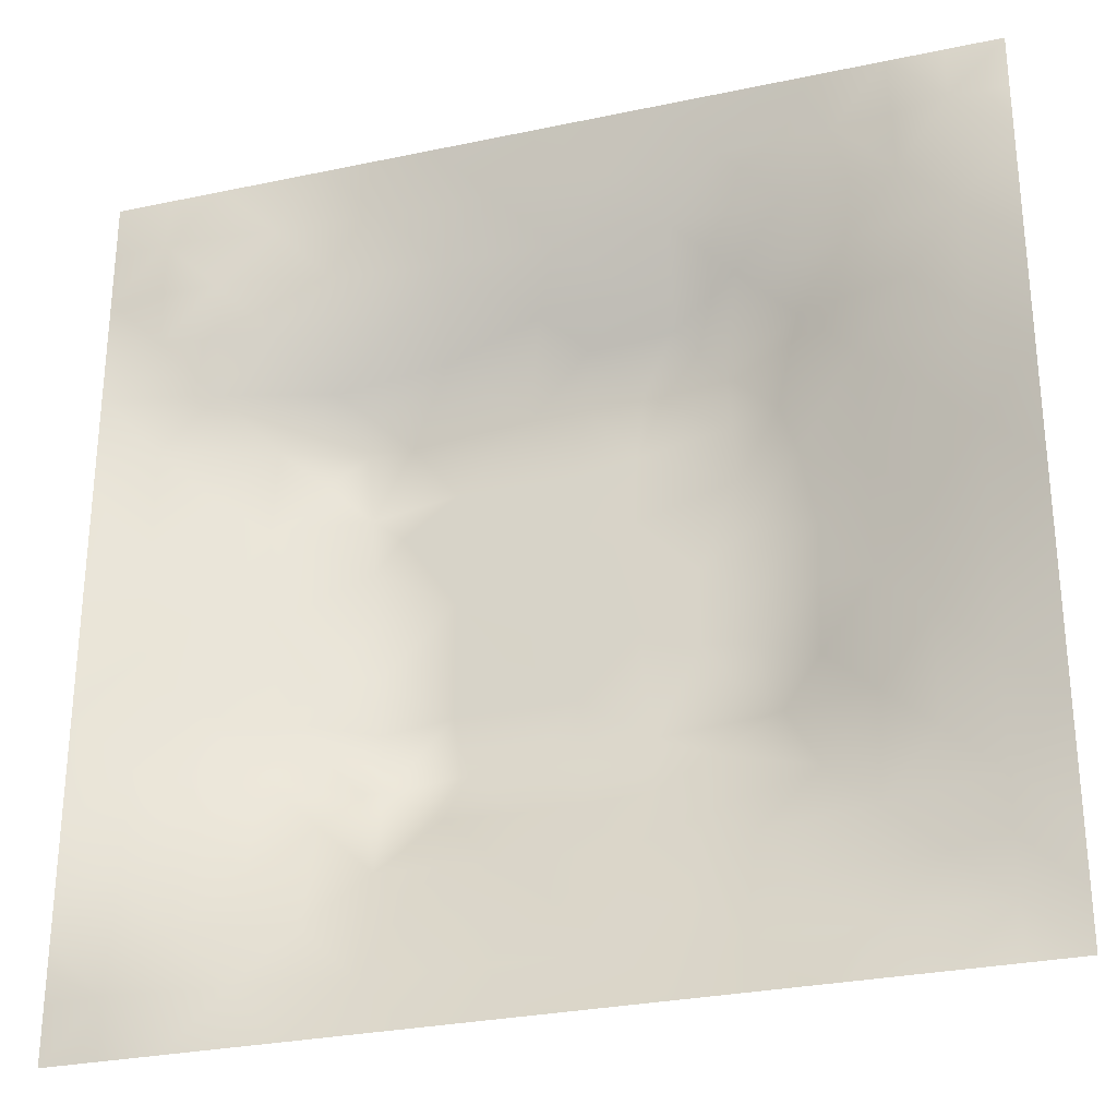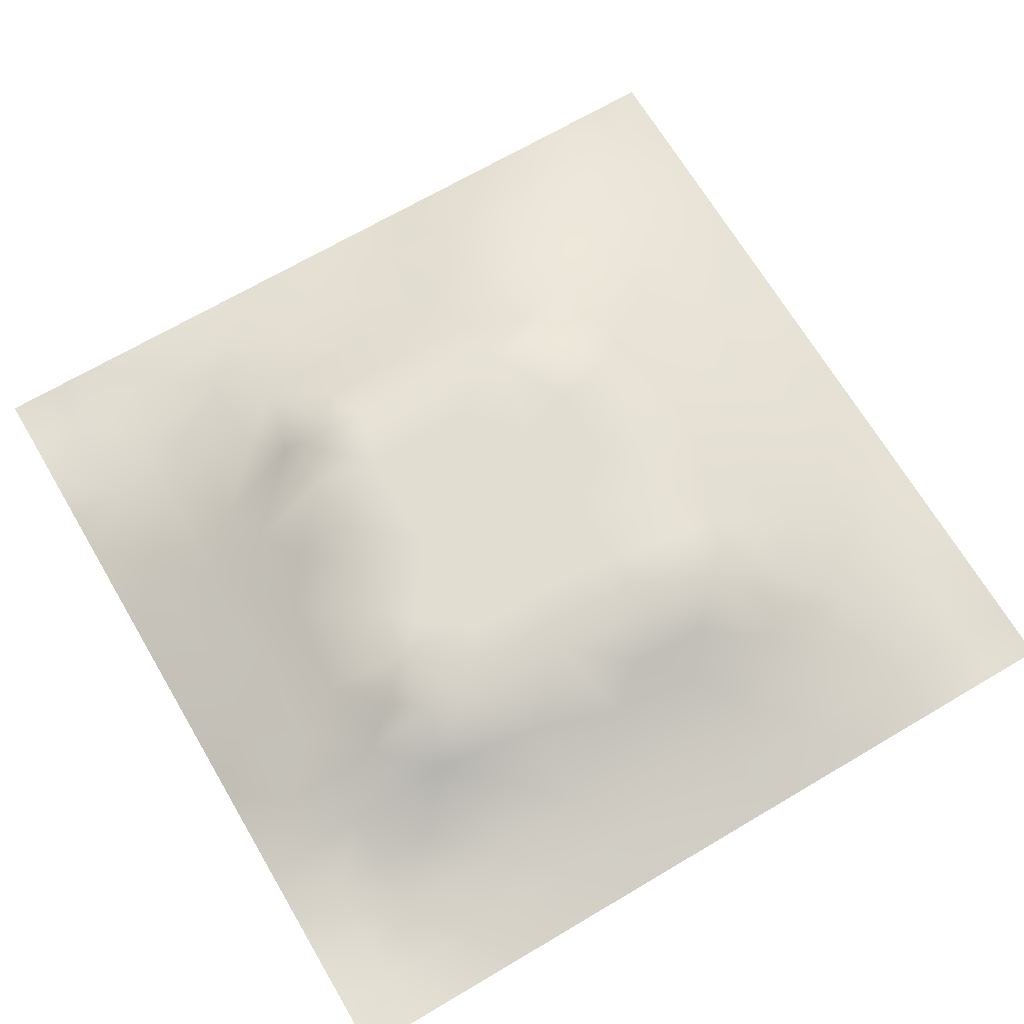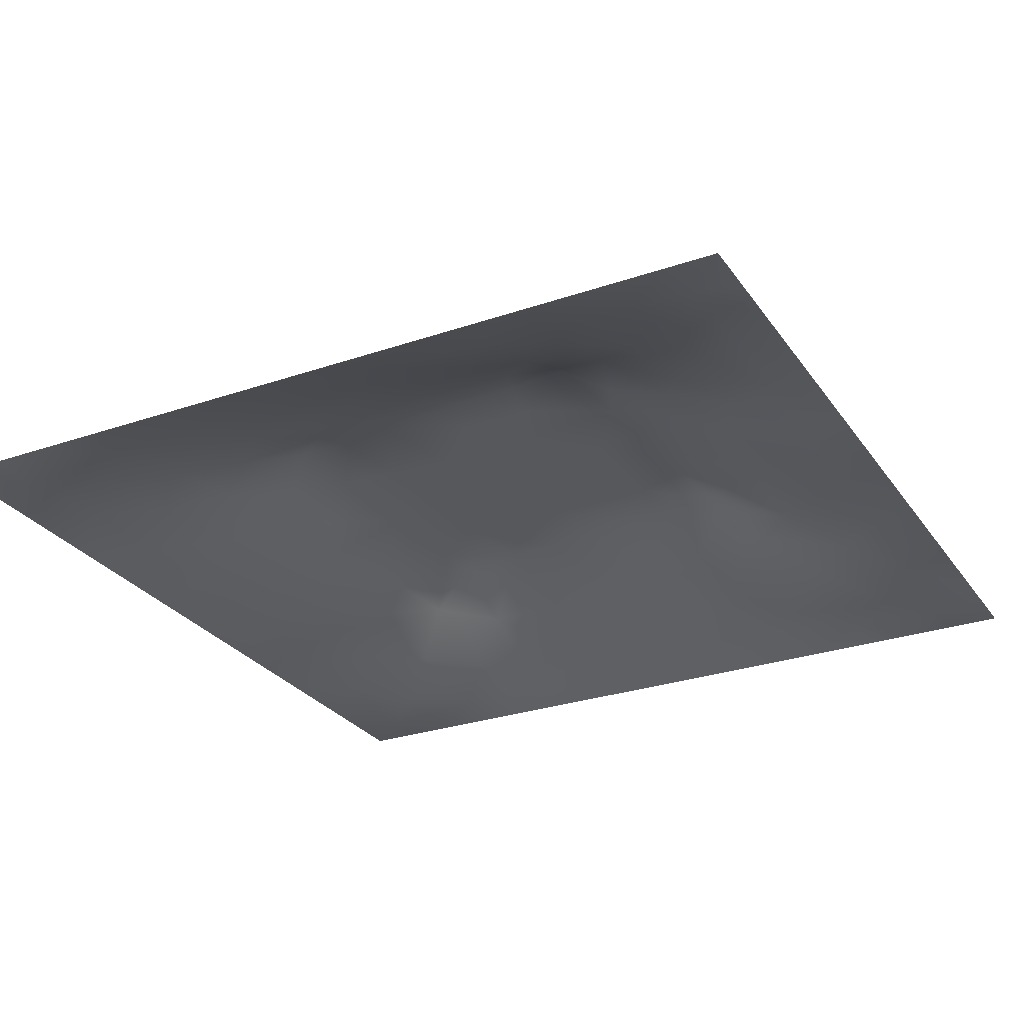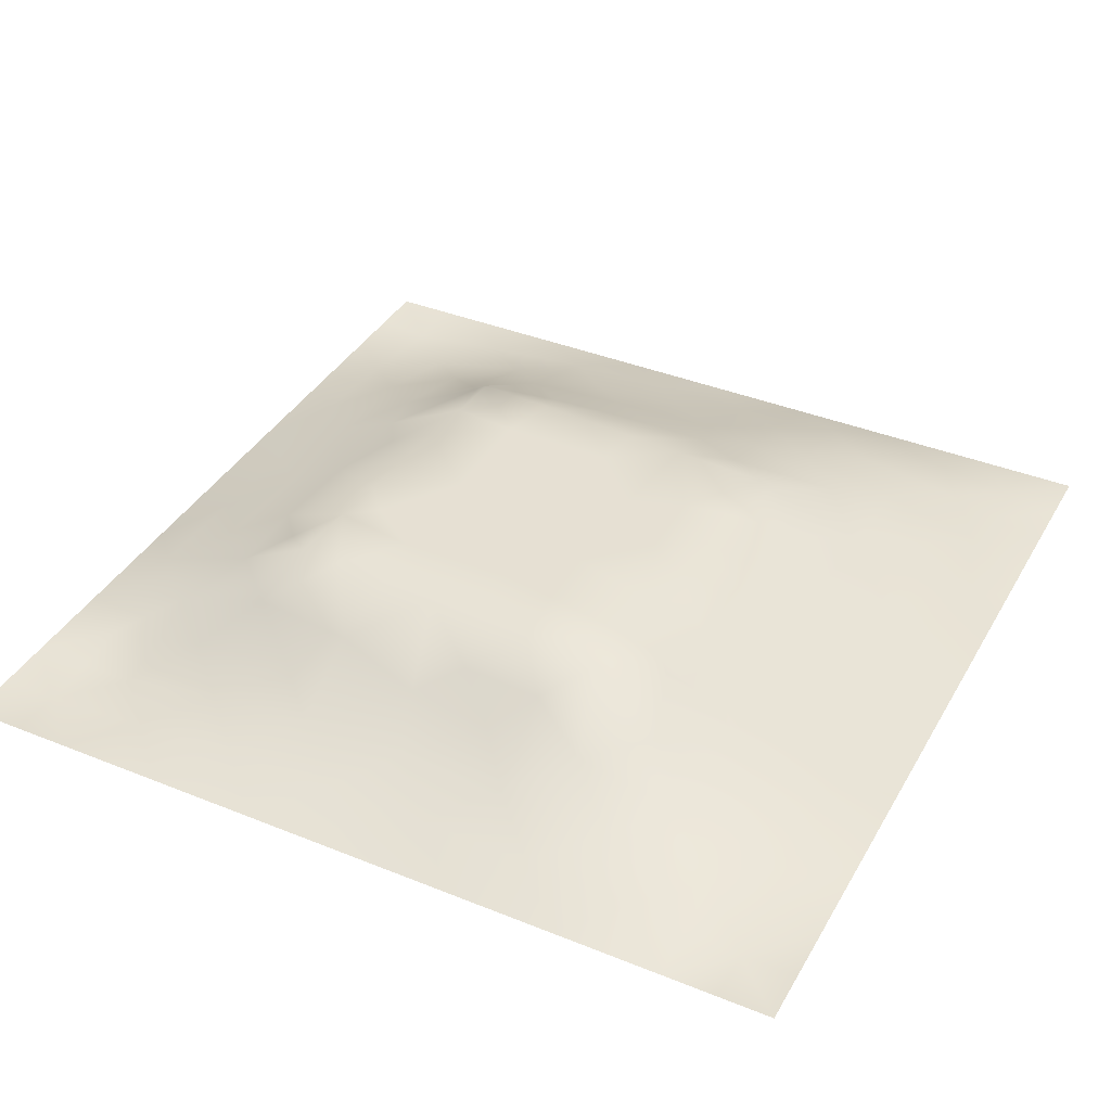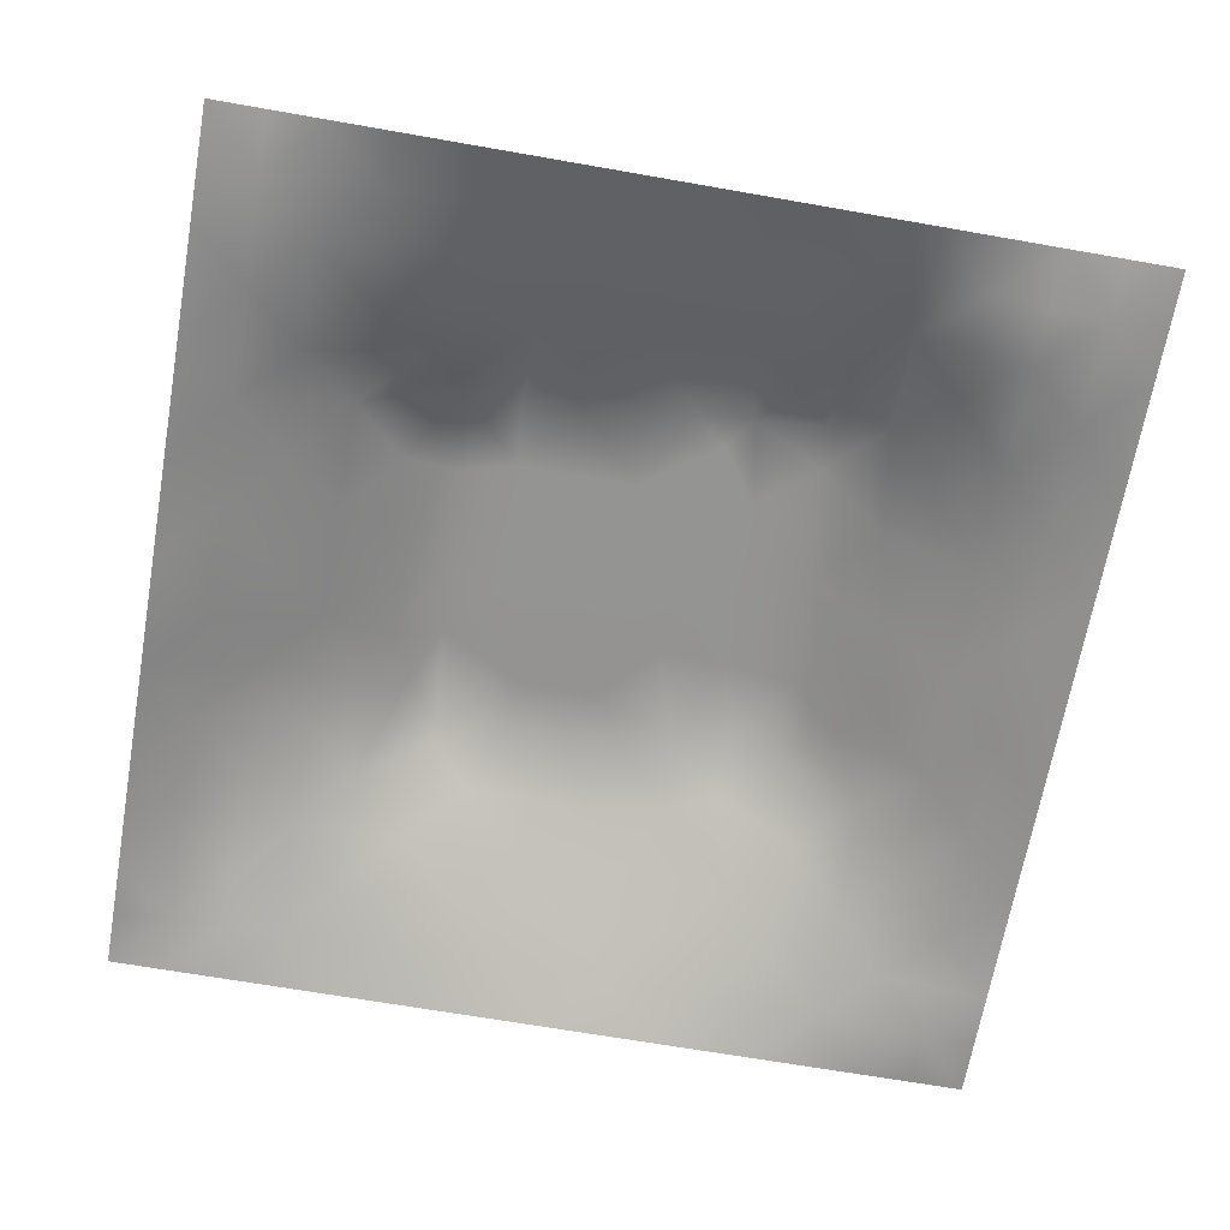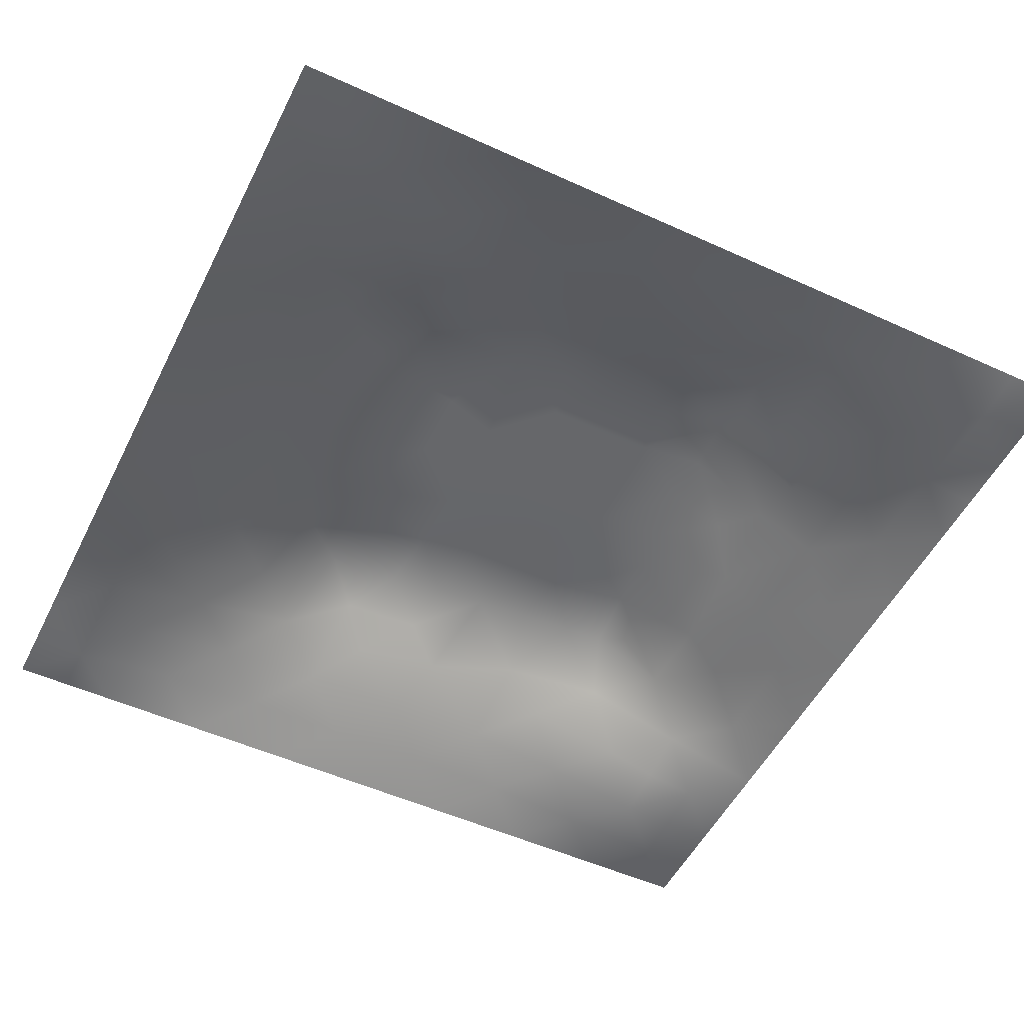
<metadata>
{"format":"obj","ext":"obj","renderer":"f3d","projection":"perspective","resolution":1024,"background":"white","views":[{"elev":-29.0,"azim":-162.5,"up":"+Y"},{"elev":68.5,"azim":149.4,"up":"+Z"},{"elev":-27.8,"azim":-62.3,"up":"+Z"},{"elev":38.4,"azim":-153.0,"up":"+Z"},{"elev":-66.9,"azim":80.0,"up":"+Z"},{"elev":-52.0,"azim":-26.2,"up":"+Z"}]}
</metadata>
<code>
v -0 0 -0
v 1 0 -0
v -0 1 0
v 1 1 0
v 0.5005 0.4999 0.1197
v -0 0.5 0
v 0.5 1 0
v 1 0.5 0
v 0.5 -0 0
v 0.2463 0.7546 0.07216
v 0.7567 0.7558 0.0768
v 0.2448 0.2443 0.07554
v 0.7543 0.2456 0.07278
v 0.75 0 0
v 0.25 0 0
v 1 0.75 0
v 1 0.25 0
v 0.25 1 0
v 0.75 1 0
v 0 0.25 0
v 0 0.75 -0
v 0.3622 0.2135 0.08388
v 0.6326 0.7753 0.08338
v 1 0.9375 0
v 0.6841 0.6983 0.1199
v 0.8776 0.3742 0.04688
v 0.6253 0.124 0.04035
v 0.6312 0.3686 0.12
v 0.8739 0.1268 0.005019
v 0.3739 0.12 0.0506
v 0.1236 0.1229 0.02572
v 0.4918 0.2445 0.09426
v 0.8792 0.6268 0.05076
v 0.6319 0.6313 0.1199
v 0.873 0.8727 -0.001687
v 0.374 0.877 0.04484
v 0.2566 0.6026 0.09524
v 0.1241 0.8758 0.01856
v 0.1231 0.6255 0.04267
v 0.6255 0.8755 0.04067
v 0.1242 0.3741 0.03973
v 0.2484 0.1204 0.04282
v 0.8768 0.75 0.03161
v 0.8773 0.2492 0.03669
v 0.2489 0.8772 0.03617
v 0.7499 0.8741 0.02579
v 0.1237 0.2486 0.03447
v 0.1242 0.7505 0.03152
v 0.728 0.6157 0.1199
v 0.1244 0.9381 0.009874
v 0.5529 0.7079 0.1199
v 0.8758 0.5005 0.04503
v 0.4256 0.7173 0.1199
v 0.2424 0.4537 0.09284
v 0 0.375 0
v 0.4995 0.8743 0.04039
v 0.5006 0.6308 0.1199
v 0.244 0.3708 0.09194
v 0.1216 0.4997 0.0488
v 0.37 0.4997 0.1198
v 0.6291 0.2451 0.0902
v 0.4995 0.1237 0.04345
v 0.5002 0.3694 0.12
v 0 0.625 0
v 0 0.875 0
v 0 0.125 0
v 0.625 1 0
v 0.875 1 0
v 0.125 1 0
v 0.375 1 0
v 1 0.375 0
v 1 0.125 0
v 1 0.875 0
v 1 0.625 0
v 0.375 0 0
v 0.125 0 0
v 0.875 0 0
v 0.625 0 0
v 0.7502 0.1248 0.0293
v 0.6312 0.4999 0.1199
v 0.7187 0.4879 0.1199
v 0.06268 0.3122 0.01647
v 0.1832 0.436 0.0702
v 0.1847 0.3098 0.06031
v 0.06173 0.4373 0.02172
v 0.6873 0.9373 0.01662
v 0.6893 0.8126 0.05421
v 0.5623 0.9368 0.01854
v 0.06192 0.6874 0.0187
v 0.1845 0.6896 0.06056
v 0.06138 0.5624 0.02266
v 0.1871 0.9384 0.01482
v 0.1859 0.8144 0.04054
v 0.0629 0.9372 -0.00304
v 0.4353 0.5653 0.1198
v 0.8739 0.8103 0.01162
v 0.9375 0 -0
v 0.3094 0.8186 0.06966
v 0.4372 0.937 0.01921
v 0.9366 0.8114 0.003307
v 0.8136 0.8122 0.03149
v 0.9369 0.9368 -0.005587
v 0.9375 1 0
v 0.5661 0.5655 0.1197
v 0.714 0.4238 0.1199
v 0.8234 0.5942 0.0707
v 0.8201 0.692 0.07338
v 0.9391 0.5629 0.02526
v 0.49 0.7125 0.1199
v 0.692 0.5881 0.1199
v 0.4349 0.4345 0.1197
v 0.1867 0.0596 0.02182
v 0.06209 0.06205 0.007695
v 0.1855 0.1844 0.04367
v 0.312 0.05869 0.02709
v 0.3097 0.1816 0.06734
v 0.437 0.06234 0.02009
v 0.8121 0.06312 0.008194
v 0.9369 0.0632 -0.004739
v -0 0.9375 0
v 0.5658 0.4344 0.1199
v 0.5252 0.8061 0.06996
v 0.5633 0.1844 0.06766
v 0.6896 0.1841 0.06115
v 0.5623 0.06126 0.02326
v 0.9392 0.3124 0.02268
v 0.8172 0.3097 0.06681
v 0.9379 0.4376 0.0223
v 0.3122 0.9386 0.02077
v -0 0.0625 -0
v 0.8133 0.1874 0.03419
v 0.8052 0.37 0.07548
v 0.6873 0.06195 0.0186
v 0.06256 0.1245 0.00906
v 0.9379 0.1877 0.01235
v 0.436 0.1831 0.07036
v 0.06186 0.1869 0.01513
v 0.0625 1 0
v 0.941 0.688 0.0263
v 0.7087 0.3602 0.1199
v 0.06278 0.8123 0.009703
v 0.8118 0.9365 0.005644
v 0.1832 0.5631 0.07013
v 0.7752 0.6553 0.09771
v 0.3307 0.6607 0.1199
v 0.7048 0.296 0.1199
v 0.306 0.3252 0.1199
v 0.734 0.6948 0.1199
v 0.3352 0.724 0.1199
v 0.486 0.3121 0.1199
v 0.3119 0.4047 0.1199
v 0.2876 0.3246 0.1124
v 0.326 0.5969 0.1199
v 0.7218 0.2916 0.1072
v 0.9366 0.8739 -0.00211
v 0.4337 0.6409 0.1198
v 0.2762 0.662 0.09814
v 0.7232 0.5521 0.1199
v 0.6173 0.7032 0.1199
v 0.3167 0.4691 0.1199
v 0.4208 0.3169 0.1199
v 0.3583 0.2865 0.1088
v 0.5491 0.3075 0.1199
v 0.3213 0.5324 0.1199
v 0.4155 0.2499 0.09734
v 0.424 0.8178 0.06777
v 0.8154 0.4816 0.07033
v 1 0.0625 -0
v 0.37 0.4138 0.1199
v 0.7725 0.4224 0.09118
v 0.2397 0.5154 0.09299
v 0.6142 0.3027 0.1199
v 1 0.1875 0
v 0.0625 0 -0
v 0.477 0.7687 0.09454
v 0.556 0.2431 0.09213
v 0.383 0.7732 0.0928
f 129 99 70
f 112 31 113
f 170 132 167
f 26 167 132
f 38 141 93
f 160 54 151
f 173 17 135
f 129 36 99
f 3 120 94
f 152 12 162
f 11 25 148
f 80 110 104
f 115 112 15
f 163 172 28
f 114 137 31
f 76 112 113
f 58 151 54
f 15 112 76
f 115 15 75
f 20 137 82
f 113 134 130
f 148 25 49
f 22 30 136
f 47 82 137
f 16 73 100
f 165 22 136
f 21 64 89
f 83 58 54
f 57 95 104
f 116 30 22
f 42 112 115
f 66 130 134
f 140 105 28
f 155 100 73
f 129 70 18
f 63 28 121
f 165 162 22
f 114 31 42
f 150 165 32
f 37 153 157
f 164 153 37
f 39 90 89
f 61 172 176
f 139 16 43
f 32 165 136
f 143 39 59
f 51 159 23
f 142 46 35
f 78 125 9
f 121 80 5
f 60 95 153
f 144 107 148
f 9 125 117
f 175 53 109
f 162 165 161
f 64 91 89
f 60 169 111
f 50 92 69
f 63 161 150
f 25 159 34
f 81 170 167
f 25 34 49
f 84 152 58
f 51 109 57
f 34 159 51
f 11 148 107
f 5 104 95
f 23 87 40
f 38 94 141
f 29 119 135
f 72 135 119
f 84 12 152
f 100 43 16
f 47 137 114
f 14 118 133
f 56 122 40
f 65 141 94
f 20 66 137
f 55 20 82
f 59 91 85
f 65 21 141
f 6 85 91
f 94 138 3
f 58 83 84
f 48 89 90
f 55 82 85
f 92 18 69
f 94 69 138
f 127 44 26
f 167 106 158
f 126 26 44
f 106 167 52
f 157 90 37
f 124 79 13
f 101 11 43
f 81 167 158
f 58 152 151
f 164 171 160
f 155 35 100
f 156 145 153
f 162 12 22
f 116 22 12
f 118 29 79
f 40 86 88
f 149 98 10
f 131 79 29
f 26 128 52
f 23 11 87
f 97 119 77
f 145 53 149
f 41 84 83
f 169 151 147
f 168 72 119
f 169 60 160
f 56 88 99
f 7 99 88
f 164 160 60
f 122 175 51
f 163 176 172
f 169 147 161
f 23 25 11
f 96 100 35
f 1 174 113
f 25 23 159
f 48 141 89
f 21 89 141
f 49 144 148
f 109 51 175
f 6 91 64
f 63 111 161
f 32 136 123
f 6 55 85
f 154 127 132
f 155 102 35
f 143 90 39
f 102 155 73
f 110 49 34
f 160 151 169
f 107 144 106
f 111 169 161
f 87 46 40
f 144 49 106
f 111 63 5
f 150 161 165
f 125 27 62
f 72 173 135
f 37 90 143
f 37 143 171
f 97 2 119
f 157 10 90
f 92 38 45
f 49 158 106
f 145 157 153
f 34 51 57
f 119 29 118
f 30 117 136
f 105 170 81
f 110 80 158
f 156 57 109
f 156 53 145
f 44 127 131
f 93 45 38
f 123 62 27
f 5 95 111
f 95 57 156
f 163 150 32
f 60 111 95
f 166 56 36
f 56 99 36
f 146 172 61
f 34 57 104
f 145 149 157
f 9 117 75
f 78 133 125
f 42 115 116
f 95 156 153
f 82 47 41
f 10 98 93
f 83 54 171
f 96 43 100
f 37 171 164
f 77 119 118
f 120 65 94
f 45 93 98
f 91 59 39
f 84 41 47
f 177 149 53
f 112 42 31
f 63 163 28
f 163 63 150
f 167 26 52
f 130 1 113
f 129 45 36
f 154 132 140
f 80 104 5
f 27 124 123
f 30 116 115
f 53 175 177
f 176 123 61
f 43 107 139
f 81 158 80
f 61 123 124
f 33 52 108
f 166 36 177
f 139 33 108
f 12 84 114
f 33 106 52
f 83 59 41
f 98 177 36
f 103 68 102
f 107 106 33
f 47 114 84
f 158 49 110
f 46 87 101
f 62 136 117
f 166 177 175
f 124 146 61
f 140 170 105
f 149 10 157
f 54 160 171
f 154 140 146
f 140 132 170
f 135 44 29
f 74 139 108
f 4 103 102
f 7 70 99
f 131 29 44
f 90 10 48
f 68 142 102
f 19 86 142
f 142 35 102
f 92 50 38
f 31 134 113
f 46 142 86
f 107 43 11
f 56 166 122
f 11 101 87
f 98 36 45
f 105 81 80
f 152 162 147
f 48 93 141
f 122 51 23
f 27 133 124
f 79 124 133
f 2 168 119
f 131 13 79
f 117 30 75
f 115 75 30
f 67 7 88
f 19 67 86
f 68 19 142
f 93 48 10
f 42 116 114
f 24 4 102
f 73 24 102
f 41 85 82
f 74 16 139
f 8 74 108
f 33 139 107
f 8 108 128
f 86 40 46
f 146 28 172
f 96 35 101
f 121 5 63
f 52 128 108
f 128 71 8
f 85 41 59
f 50 94 38
f 126 17 71
f 62 117 125
f 26 126 128
f 39 89 91
f 71 128 126
f 132 127 26
f 44 135 126
f 174 76 113
f 171 143 83
f 43 96 101
f 27 125 133
f 101 35 46
f 62 123 136
f 12 114 116
f 66 134 137
f 17 126 135
f 79 133 118
f 67 88 86
f 34 104 110
f 176 163 32
f 134 31 137
f 77 118 14
f 60 153 164
f 18 92 129
f 59 83 143
f 14 133 78
f 13 131 127
f 154 13 127
f 45 129 92
f 121 28 80
f 28 105 80
f 94 50 69
f 109 53 156
f 140 28 146
f 147 151 152
f 175 122 166
f 123 176 32
f 122 23 40
f 88 56 40
f 149 177 98
f 161 147 162
f 13 154 124
f 146 124 154

</code>
